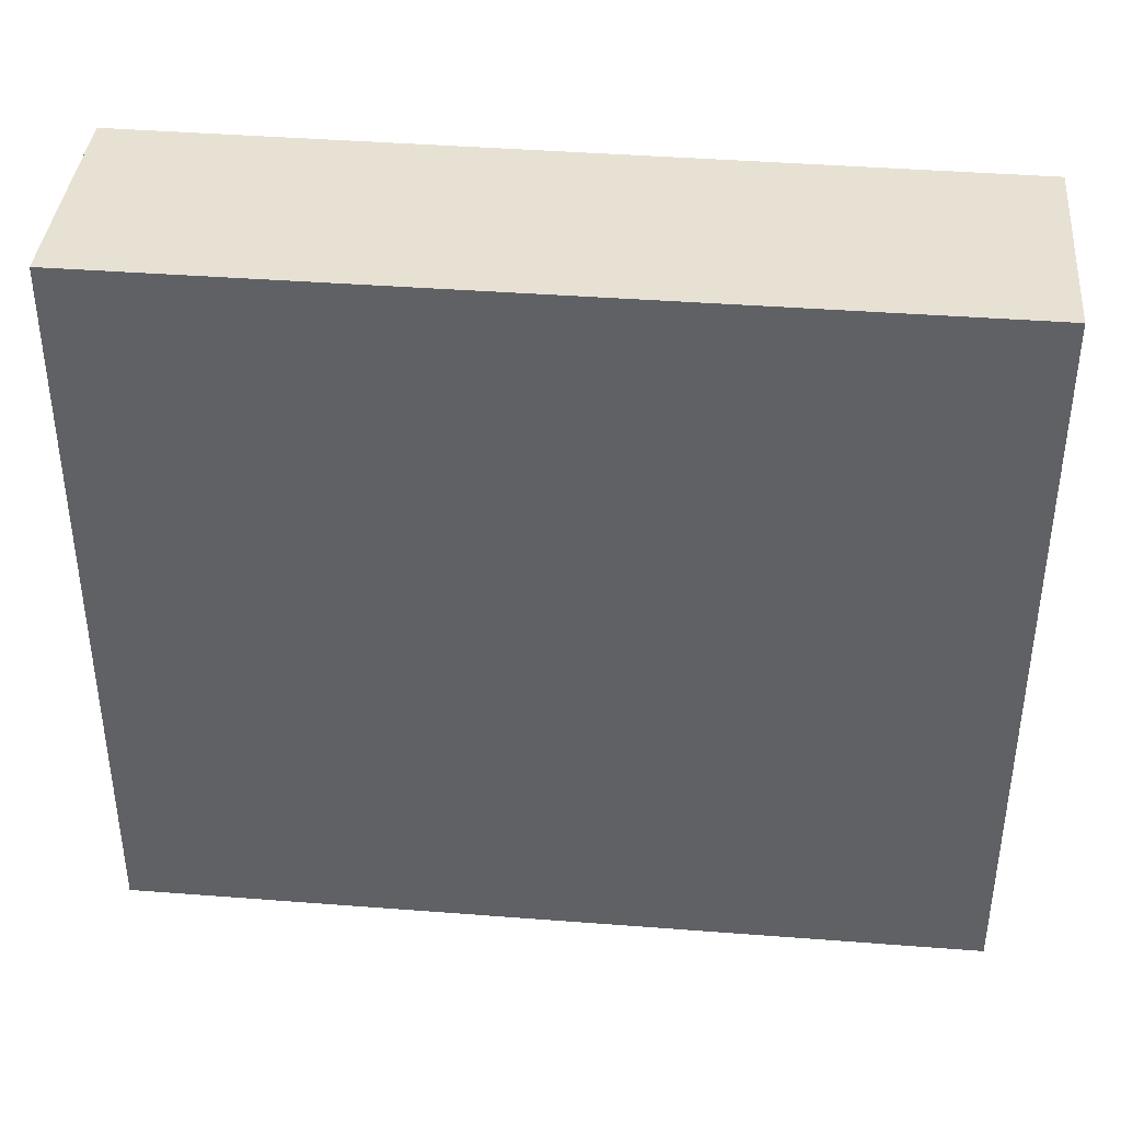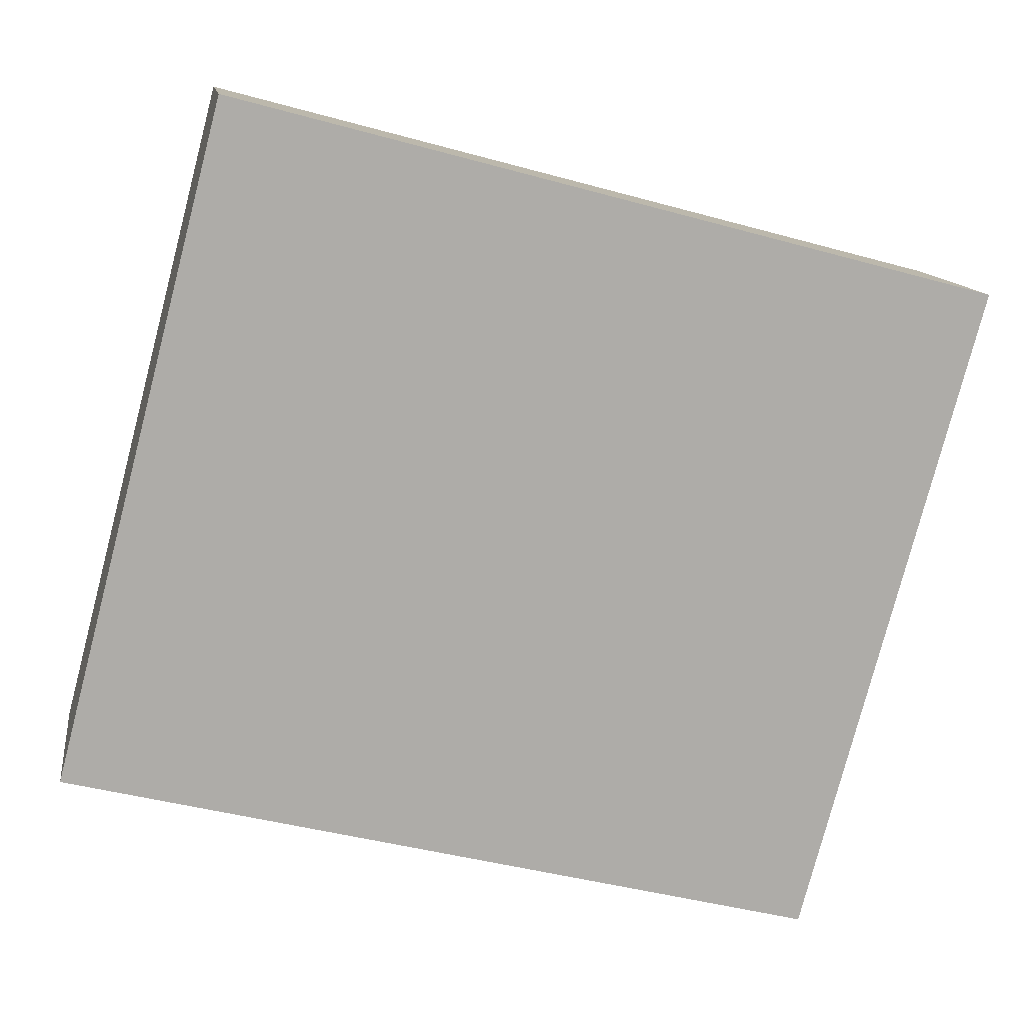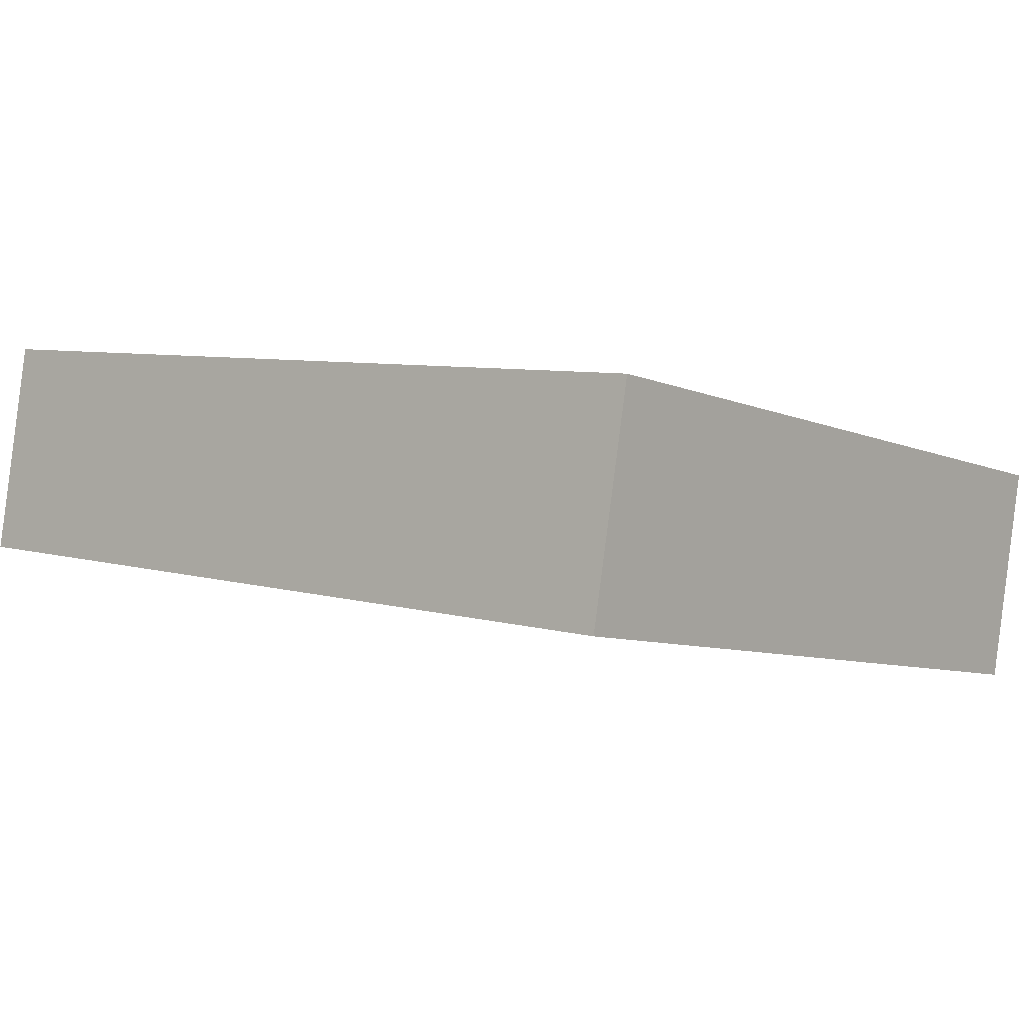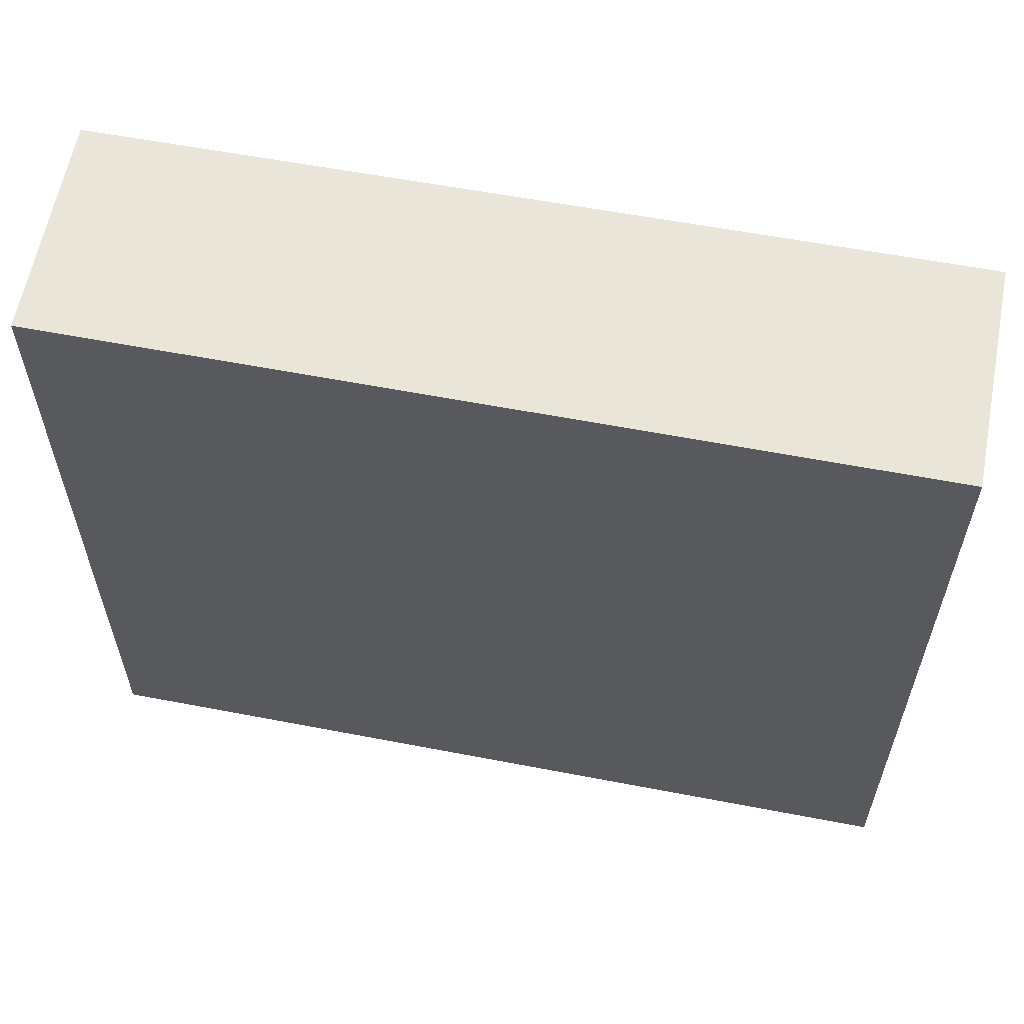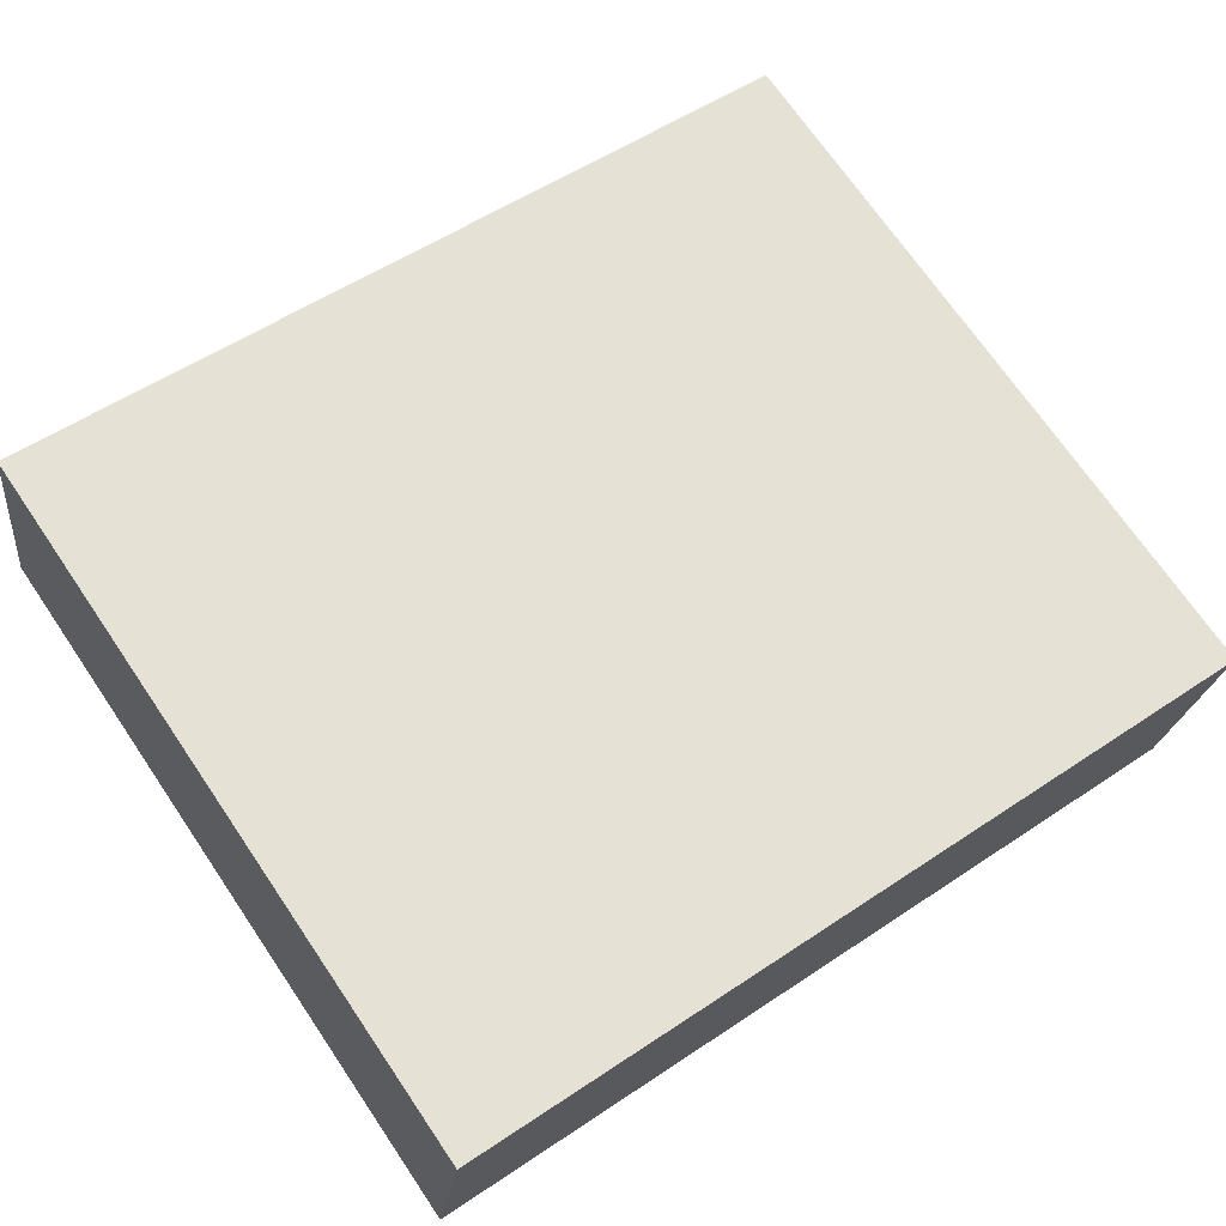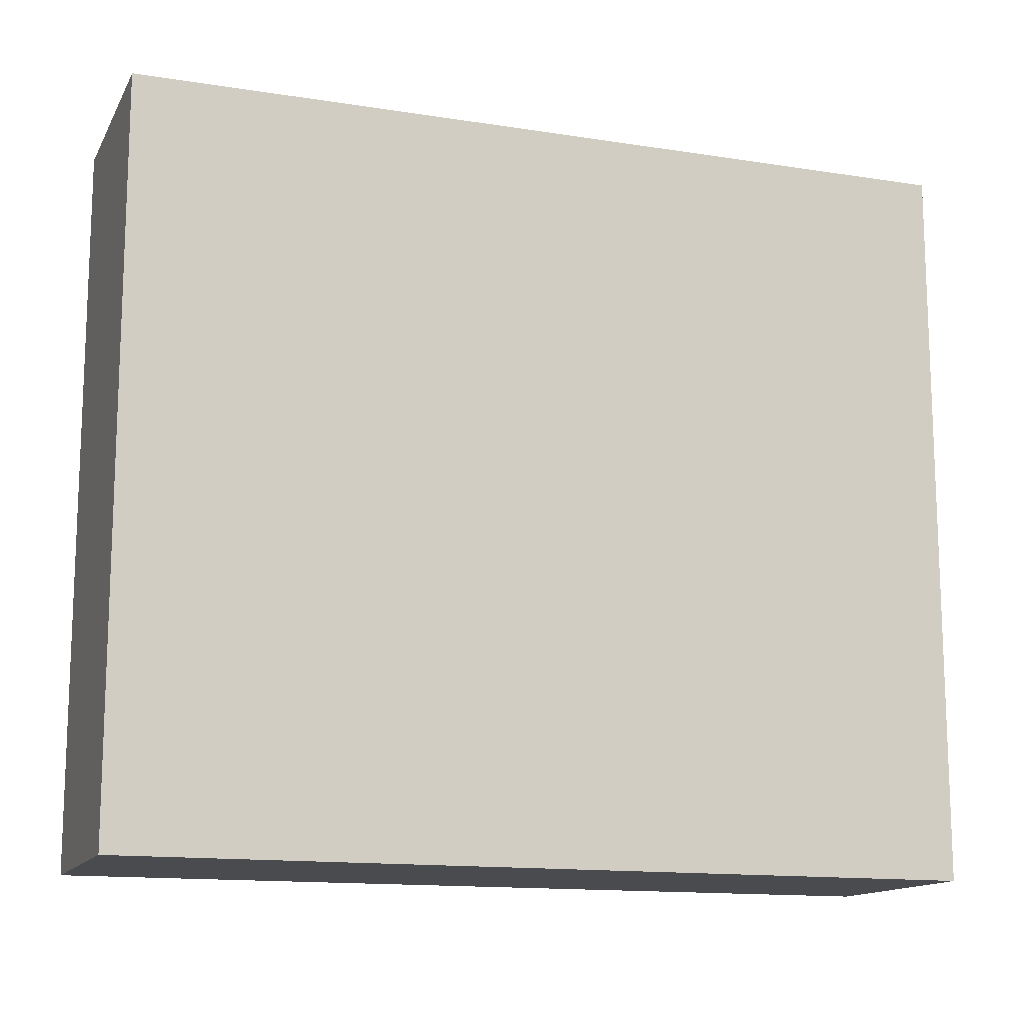
<metadata>
{"format":"obj","ext":"obj","renderer":"f3d","projection":"perspective","resolution":1024,"background":"white","views":[{"elev":39.6,"azim":-3.9,"up":"+Y"},{"elev":-79.0,"azim":-14.7,"up":"+Z"},{"elev":-7.8,"azim":-140.2,"up":"+Z"},{"elev":59.7,"azim":-178.4,"up":"+Y"},{"elev":71.0,"azim":145.7,"up":"+Z"},{"elev":-13.8,"azim":-28.8,"up":"+Y"}]}
</metadata>
<code>
v  0 7.385 4.522e-16
v  8.715 7.385 -0.82
v  0.377 7.385 -2.228
v  8.415 7.385 1.159
v  8.381 7.385 1.384
v  8.715 5.021e-17 -0.82
v  0.377 1.364e-16 -2.228
v  0 0 0
v  8.381 -8.475e-17 1.384
v  8.415 -7.097e-17 1.159
g defaultobject
f 1 2 3
f 2 1 4
f 4 1 5
f 6 3 2
f 3 6 7
f 7 1 3
f 1 7 8
f 8 5 1
f 5 8 9
f 4 6 2
f 6 4 5
f 6 5 10
f 10 5 9
f 6 8 7
f 8 6 10
f 8 10 9

</code>
